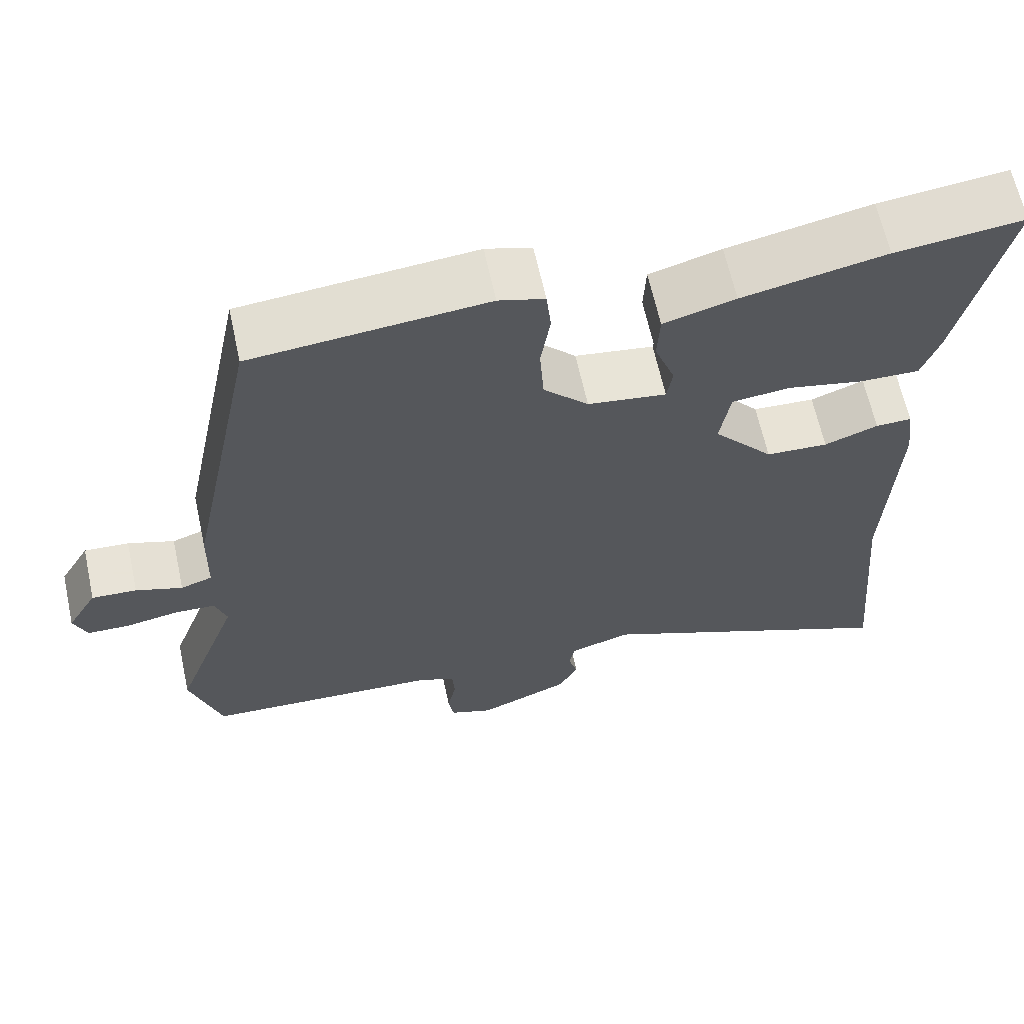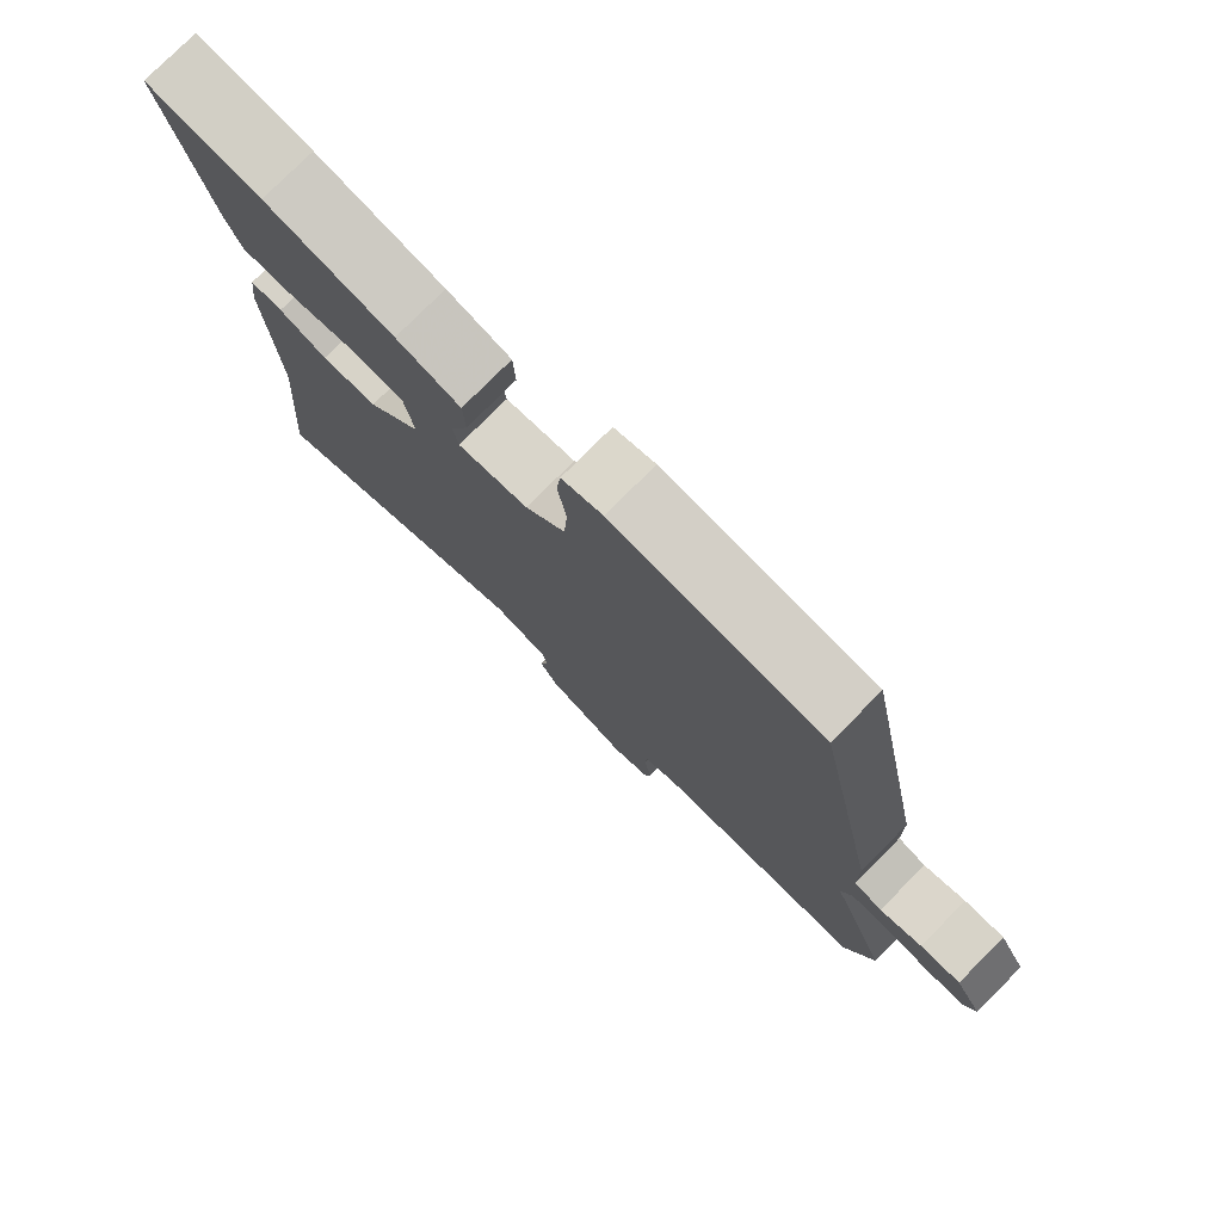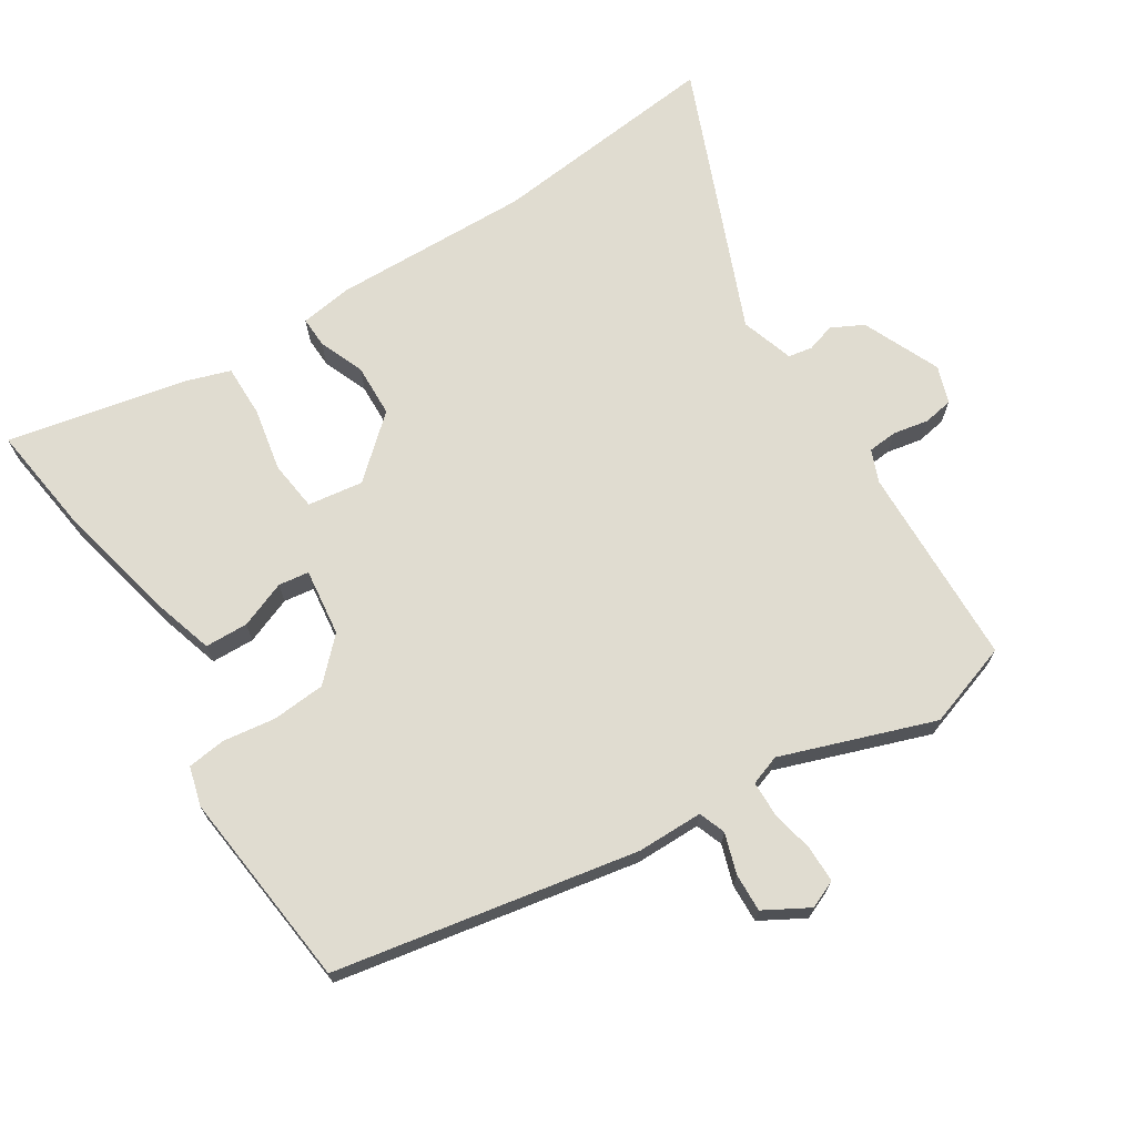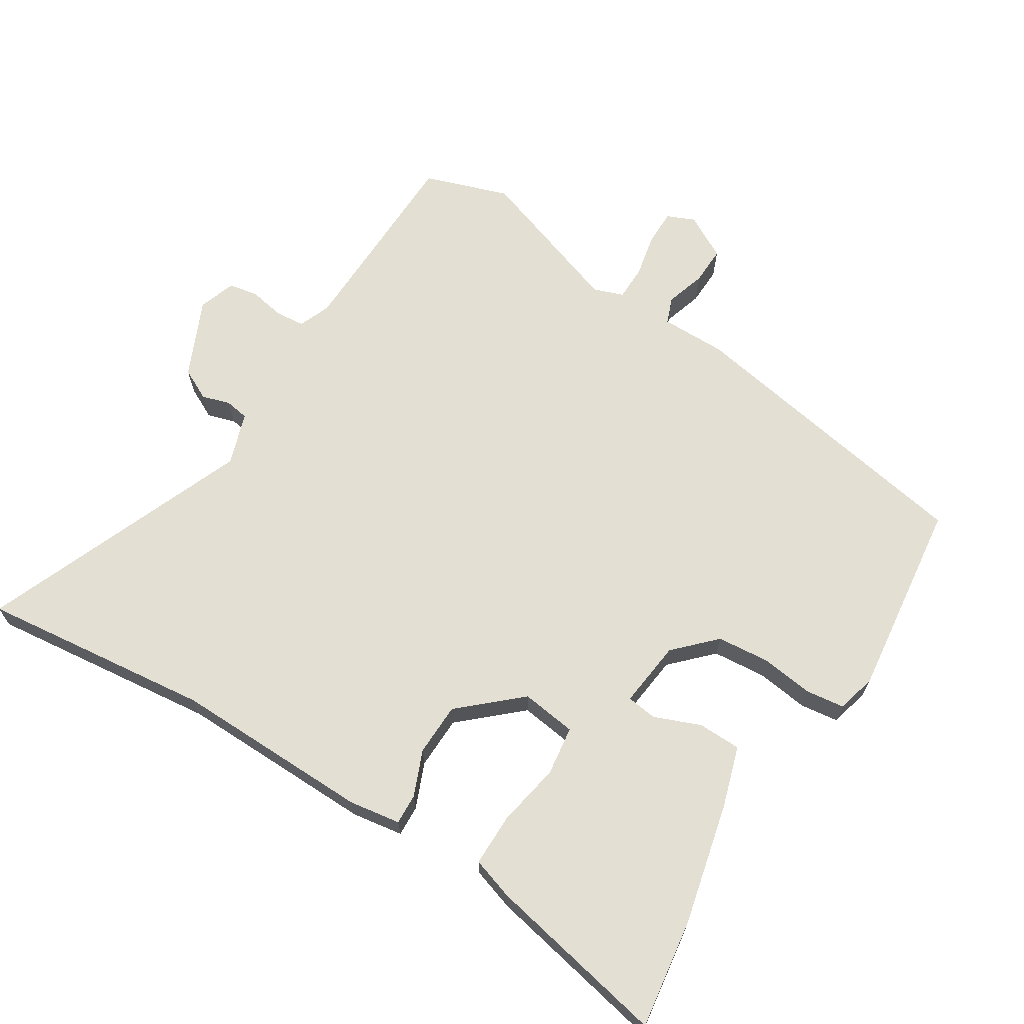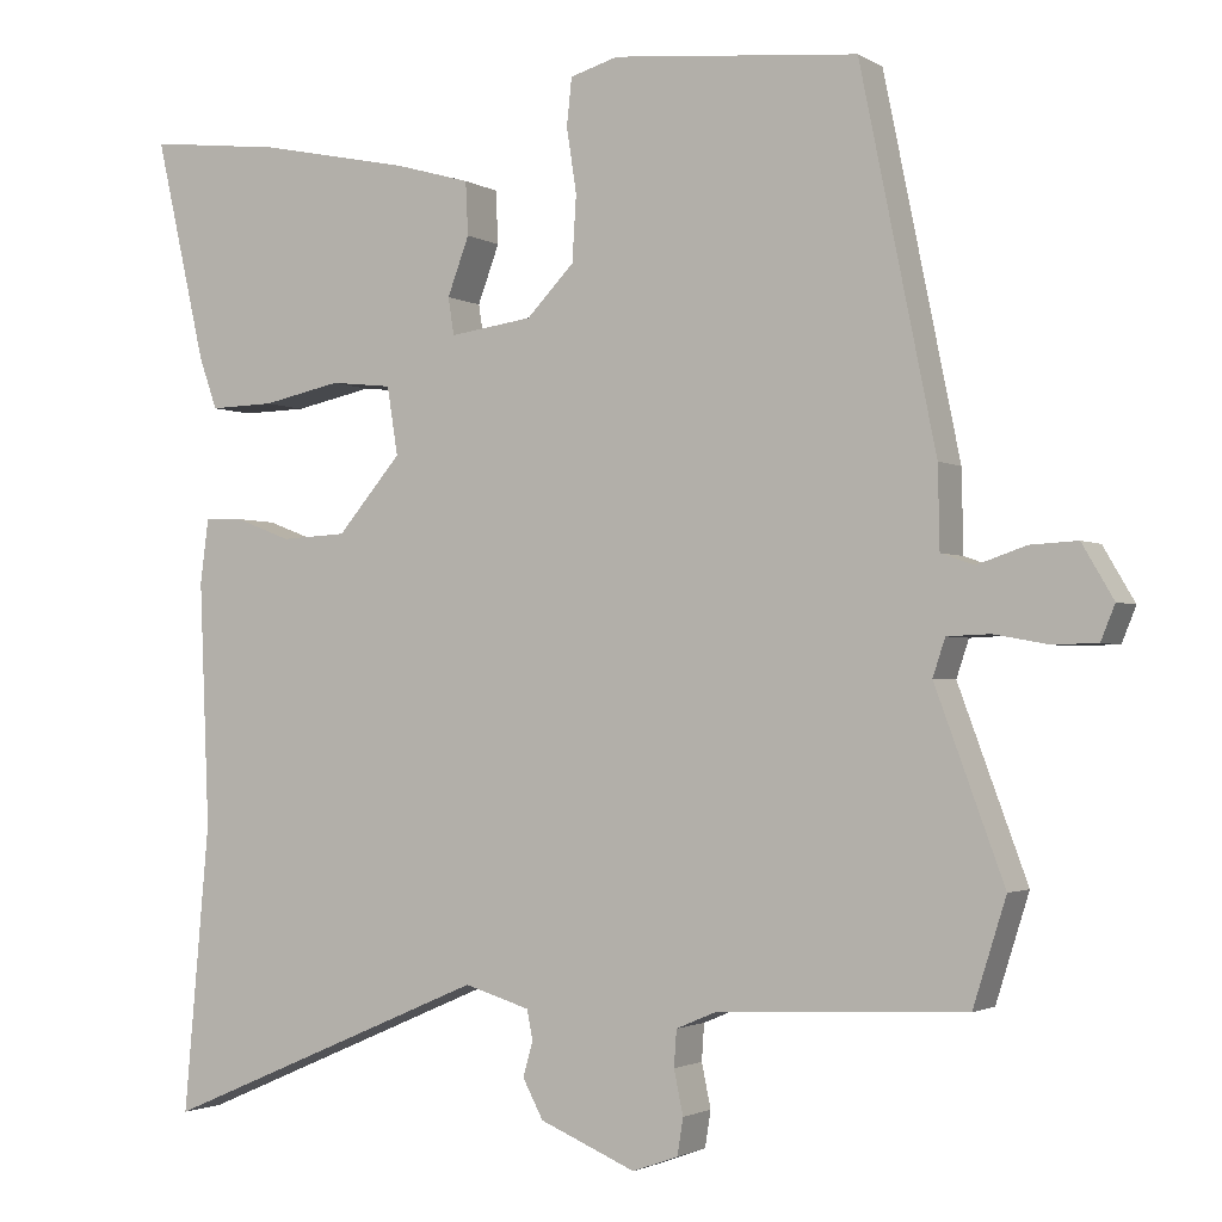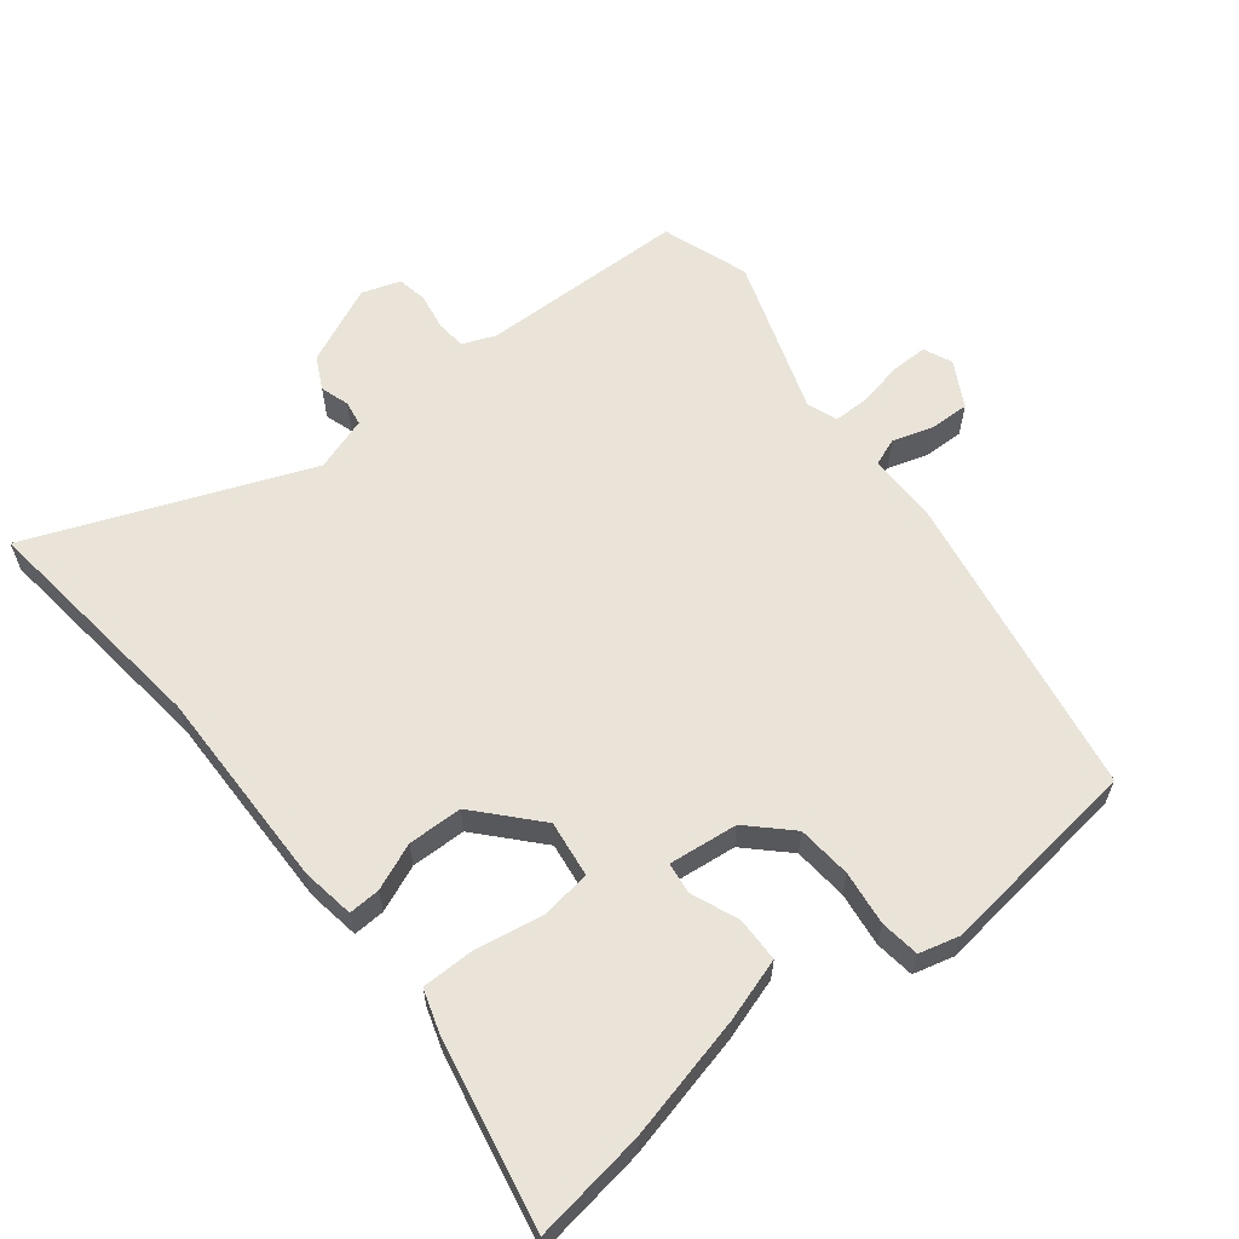
<metadata>
{"format":"obj","ext":"obj","renderer":"f3d","projection":"perspective","resolution":1024,"background":"white","views":[{"elev":64.1,"azim":167.7,"up":"+Z"},{"elev":78.0,"azim":44.9,"up":"+Z"},{"elev":69.7,"azim":56.7,"up":"+Y"},{"elev":67.0,"azim":-59.3,"up":"+Y"},{"elev":-2.0,"azim":27.8,"up":"+Z"},{"elev":61.1,"azim":-39.9,"up":"+Y"}]}
</metadata>
<code>
v 0.37 0.07 0.521
v 0.461 0.07 0.074
v 0.463 0.07 -0.024
v 0.503 0.07 -0.038
v 0.562 0.07 -0.018
v 0.619 0.07 -0.015
v 0.657 0.07 -0.08
v 0.64 0.07 -0.122
v 0.586 0.07 -0.123
v 0.521 0.07 -0.111
v 0.469 0.07 -0.113
v 0.454 0.07 -0.158
v 0.537 0.07 -0.383
v 0.497 0.07 -0.51
v 0.196 0.07 -0.524
v 0.149 0.07 -0.544
v 0.146 0.07 -0.588
v 0.157 0.07 -0.641
v 0.15 0.07 -0.685
v 0.095 0.07 -0.705
v -0.021 0.07 -0.656
v -0.046 0.07 -0.609
v -0.034 0.07 -0.567
v -0.041 0.07 -0.531
v -0.12 0.07 -0.507
v -0.516 0.07 -0.677
v -0.485 0.07 -0.331
v -0.497 0.07 -0.036
v -0.487 0.07 0.041
v -0.441 0.07 0.04
v -0.373 0.07 0.014
v -0.294 0.07 0.018
v -0.217 0.07 0.108
v -0.23 0.07 0.19
v -0.304 0.07 0.198
v -0.399 0.07 0.178
v -0.477 0.07 0.176
v -0.499 0.07 0.239
v -0.56 0.07 0.507
v -0.397 0.07 0.488
v -0.215 0.07 0.45
v -0.124 0.07 0.424
v -0.121 0.07 0.36
v -0.147 0.07 0.29
v -0.14 0.07 0.245
v -0.04 0.07 0.259
v 0.017 0.07 0.318
v 0.022 0.07 0.397
v 0.01 0.07 0.475
v 0.016 0.07 0.532
v 0.074 0.07 0.549
v 0.37 0 0.521
v 0.461 0 0.074
v 0.463 0 -0.024
v 0.503 0 -0.038
v 0.562 0 -0.018
v 0.619 0 -0.015
v 0.657 0 -0.08
v 0.64 0 -0.122
v 0.586 0 -0.123
v 0.521 0 -0.111
v 0.469 0 -0.113
v 0.454 0 -0.158
v 0.537 0 -0.383
v 0.497 0 -0.51
v 0.196 0 -0.524
v 0.149 0 -0.544
v 0.146 0 -0.588
v 0.157 0 -0.641
v 0.15 0 -0.685
v 0.095 0 -0.705
v -0.021 0 -0.656
v -0.046 0 -0.609
v -0.034 0 -0.567
v -0.041 0 -0.531
v -0.12 0 -0.507
v -0.516 0 -0.677
v -0.485 0 -0.331
v -0.497 0 -0.036
v -0.487 0 0.041
v -0.441 0 0.04
v -0.373 0 0.014
v -0.294 0 0.018
v -0.217 0 0.108
v -0.23 0 0.19
v -0.304 0 0.198
v -0.399 0 0.178
v -0.477 0 0.176
v -0.499 0 0.239
v -0.56 0 0.507
v -0.397 0 0.488
v -0.215 0 0.45
v -0.124 0 0.424
v -0.121 0 0.36
v -0.147 0 0.29
v -0.14 0 0.245
v -0.04 0 0.259
v 0.017 0 0.318
v 0.022 0 0.397
v 0.01 0 0.475
v 0.016 0 0.532
v 0.074 0 0.549
f 48 49 50 51
f 47 48 51 1
f 46 47 1 2
f 45 46 2 3
f 41 42 43 44
f 41 44 45
f 40 41 45
f 39 40 45
f 38 39 45
f 35 36 37 38
f 34 35 38 45
f 33 34 45 3
f 28 29 30 31
f 27 28 31 32
f 25 26 27 32
f 24 25 32 33
f 20 21 22 23
f 20 23 24
f 17 18 19 20
f 16 17 20 24
f 15 16 24 33
f 12 13 14 15
f 11 12 15 33
f 7 8 9 10
f 4 5 6 7
f 4 7 10 11
f 3 4 11 33
f 102 101 100 99
f 52 102 99 98
f 53 52 98 97
f 54 53 97 96
f 95 94 93 92
f 96 95 92
f 96 92 91
f 96 91 90
f 96 90 89
f 89 88 87 86
f 96 89 86 85
f 54 96 85 84
f 82 81 80 79
f 83 82 79 78
f 83 78 77 76
f 84 83 76 75
f 74 73 72 71
f 75 74 71
f 71 70 69 68
f 75 71 68 67
f 84 75 67 66
f 66 65 64 63
f 84 66 63 62
f 61 60 59 58
f 58 57 56 55
f 62 61 58 55
f 84 62 55 54
f 1 52 53 2
f 2 53 54 3
f 3 54 55 4
f 4 55 56 5
f 5 56 57 6
f 6 57 58 7
f 7 58 59 8
f 8 59 60 9
f 9 60 61 10
f 10 61 62 11
f 11 62 63 12
f 12 63 64 13
f 13 64 65 14
f 14 65 66 15
f 15 66 67 16
f 16 67 68 17
f 17 68 69 18
f 18 69 70 19
f 19 70 71 20
f 20 71 72 21
f 21 72 73 22
f 22 73 74 23
f 23 74 75 24
f 24 75 76 25
f 25 76 77 26
f 26 77 78 27
f 27 78 79 28
f 28 79 80 29
f 29 80 81 30
f 30 81 82 31
f 31 82 83 32
f 32 83 84 33
f 33 84 85 34
f 34 85 86 35
f 35 86 87 36
f 36 87 88 37
f 37 88 89 38
f 38 89 90 39
f 39 90 91 40
f 40 91 92 41
f 41 92 93 42
f 42 93 94 43
f 43 94 95 44
f 44 95 96 45
f 45 96 97 46
f 46 97 98 47
f 47 98 99 48
f 48 99 100 49
f 49 100 101 50
f 50 101 102 51
f 51 102 52 1

</code>
